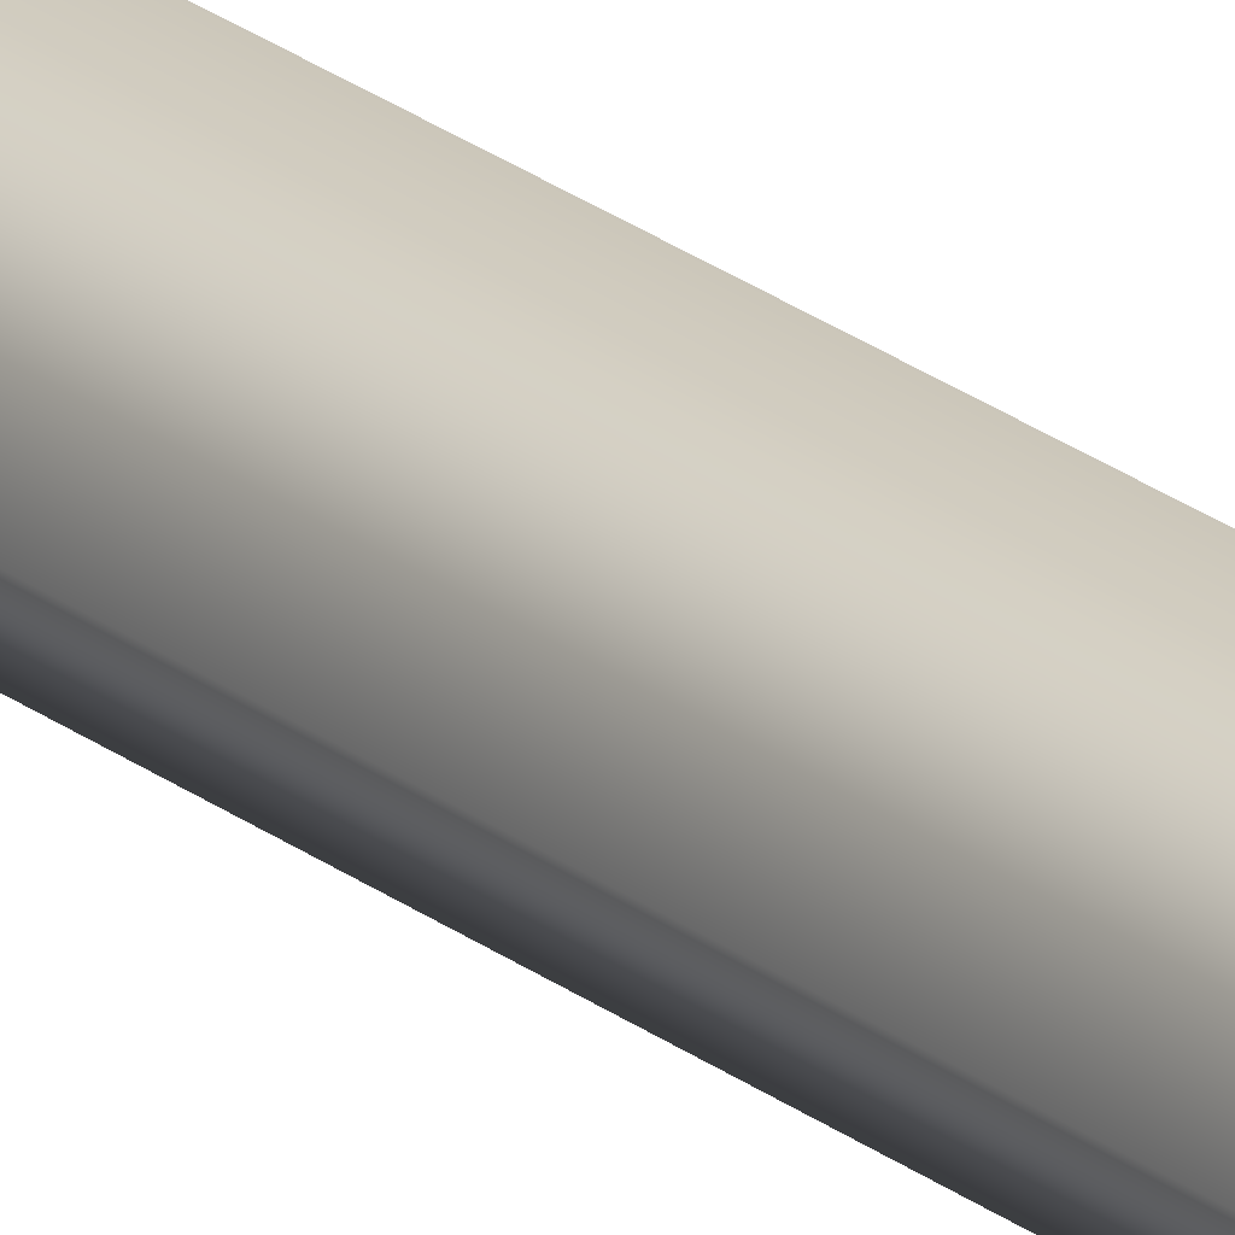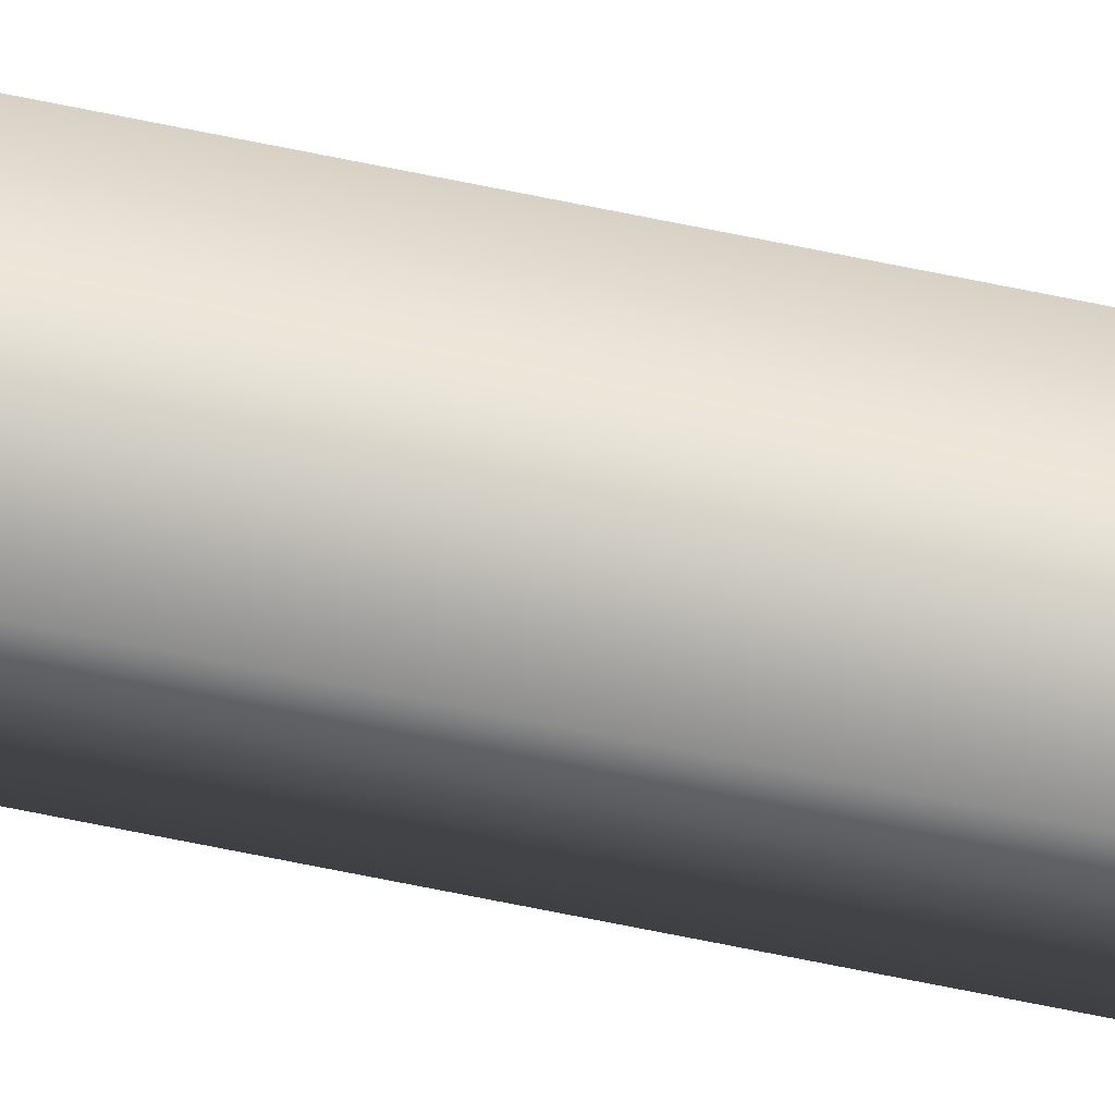
<metadata>
{"format":"obj","ext":"obj","renderer":"f3d","projection":"perspective","resolution":1024,"background":"white","views":[{"elev":21.1,"azim":145.0,"up":"+Z"},{"elev":-64.4,"azim":-102.0,"up":"+Z"}]}
</metadata>
<code>
o object_1
v 0 71 1
v 0 0 1
v -1 71 0
v -1 0 0
v 0 71 -1
v 0 0 -1
v 1 71 0
v 1 0 0
v 0 71 1
v 0 0 1
v 0 71 1
v -1 71 0
v 0 71 -1
v 1 71 0
v 0 0 1
v -1 0 0
v 0 0 -1
v 1 0 0
f 11 14 13 12
f 17 18 15 16
f 1 3 4 2
f 3 5 6 4
f 5 7 8 6
f 7 9 10 8

</code>
